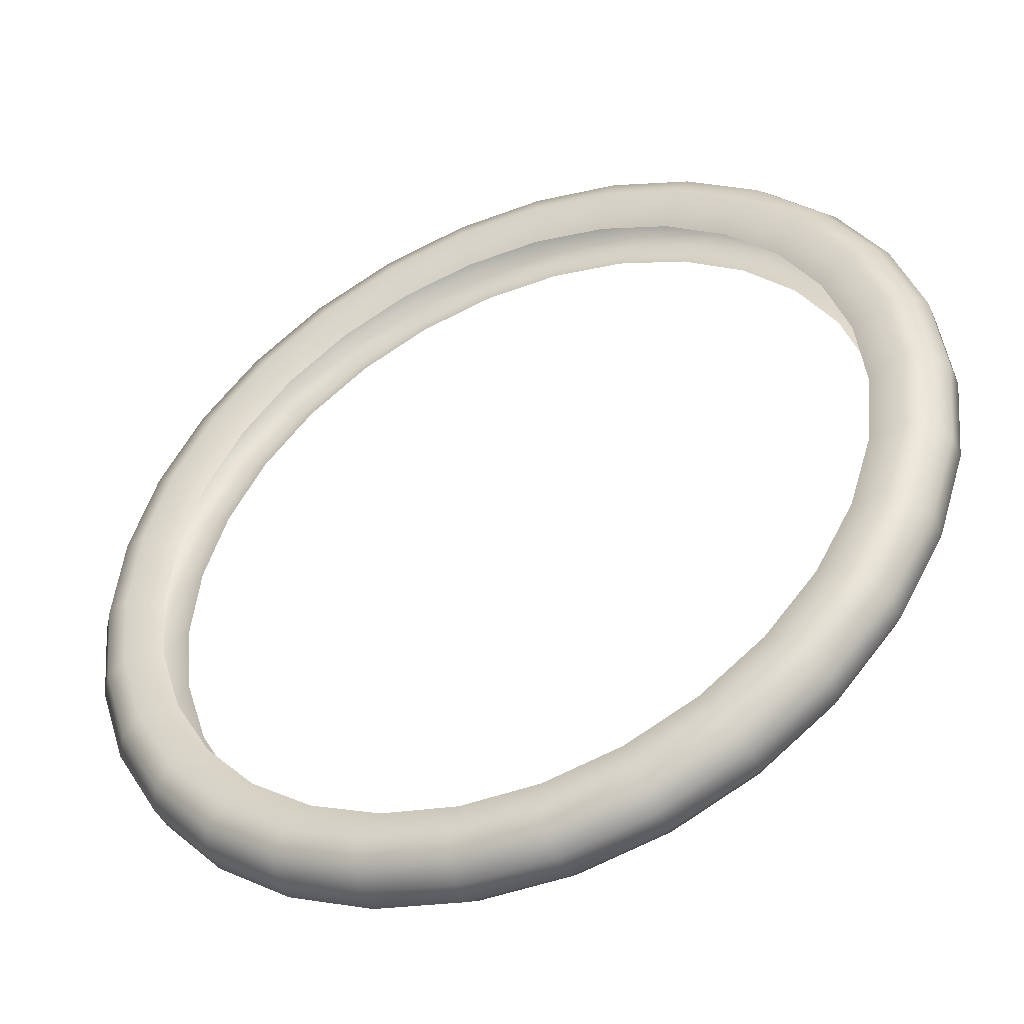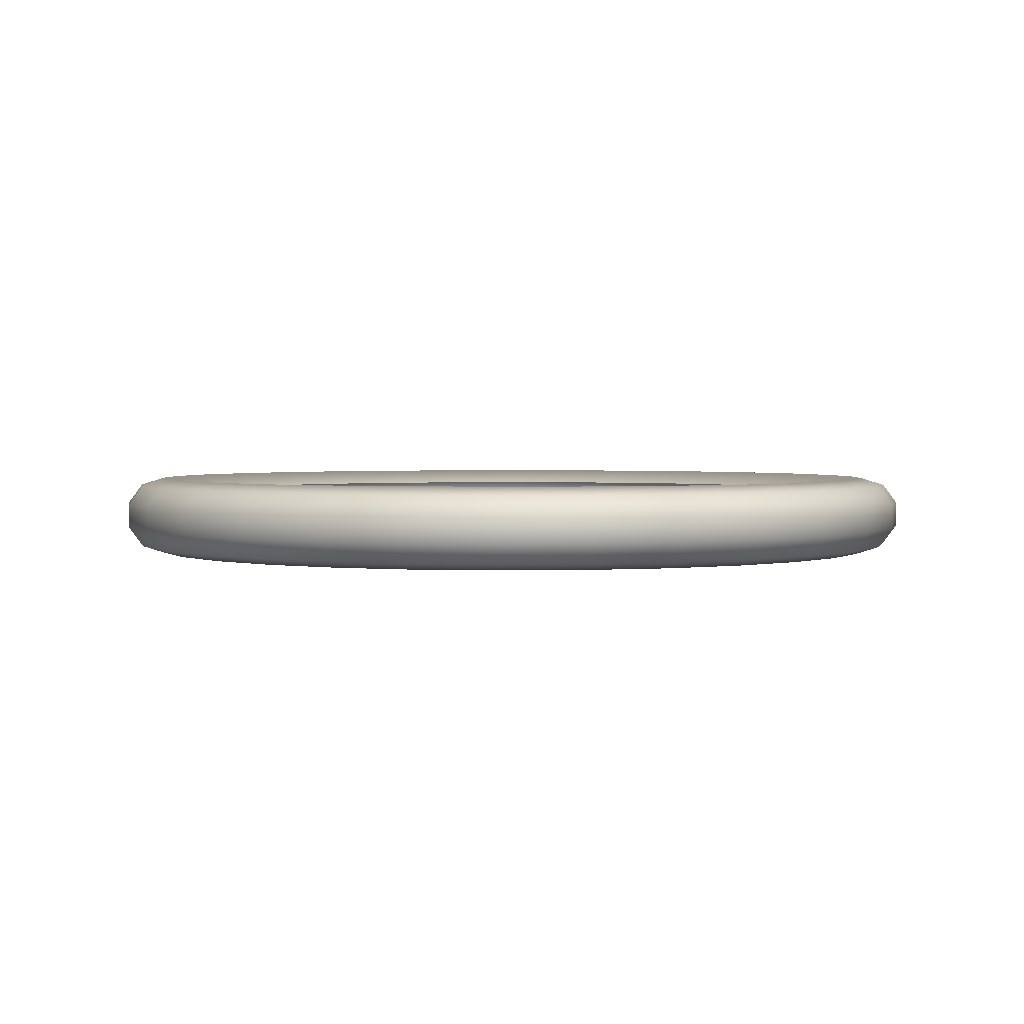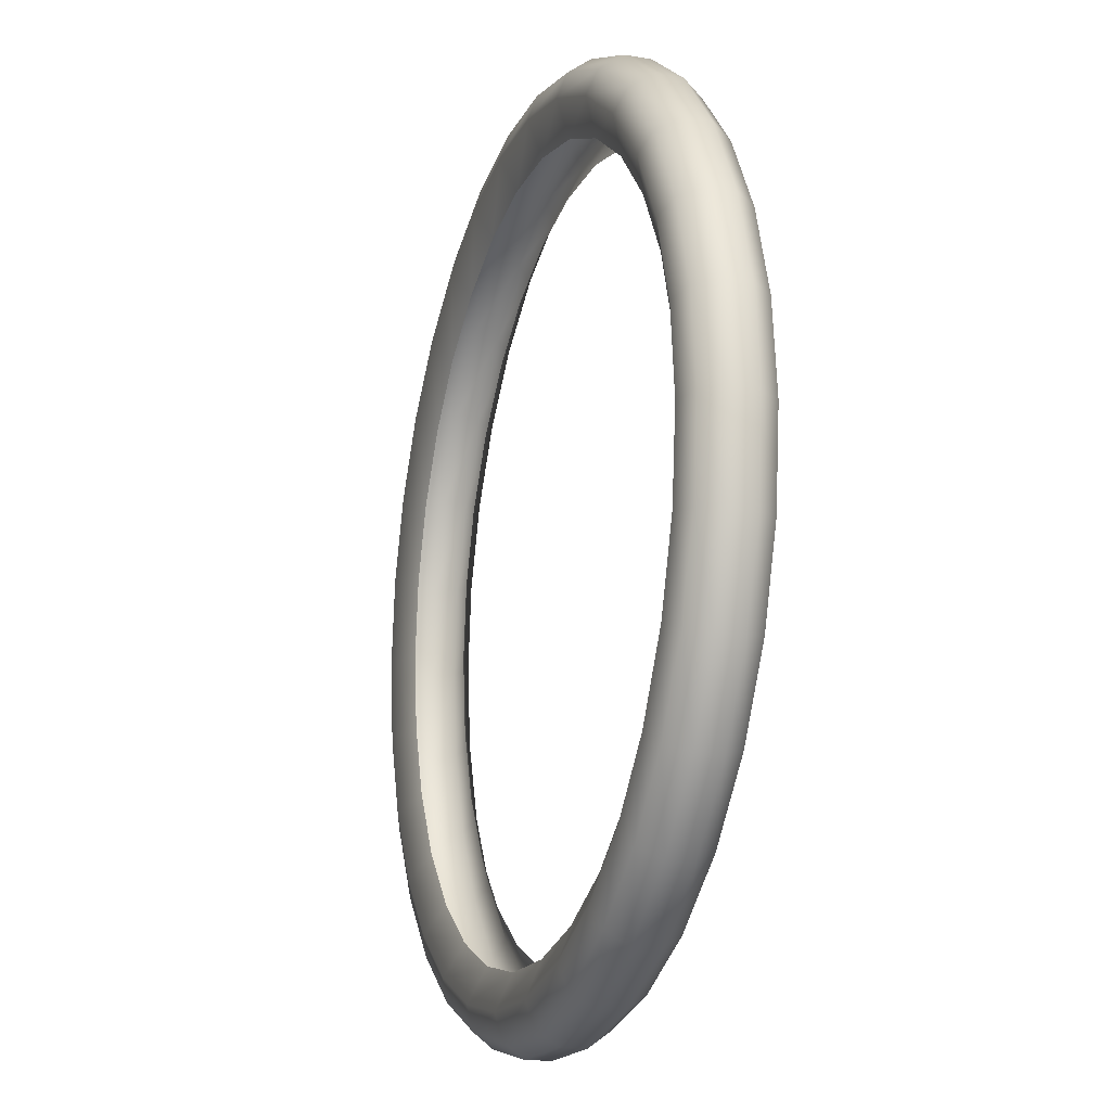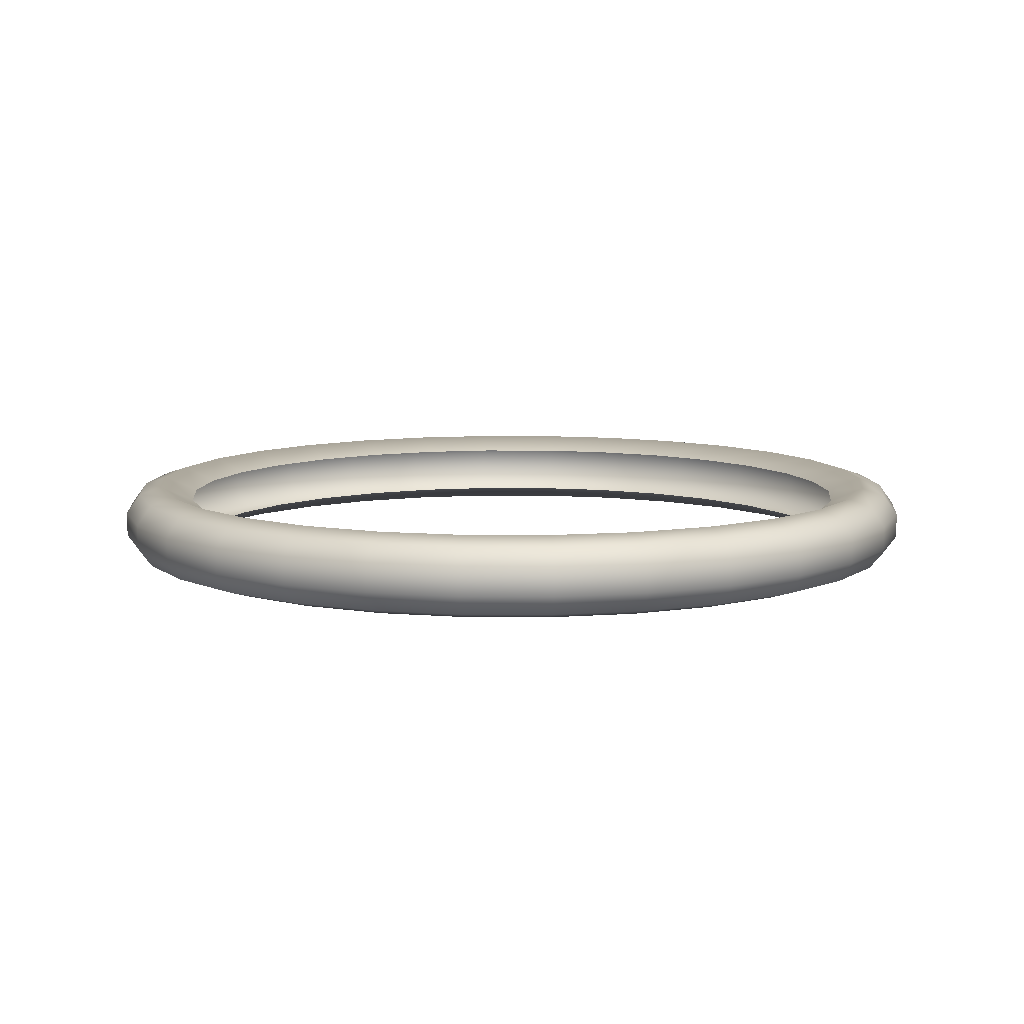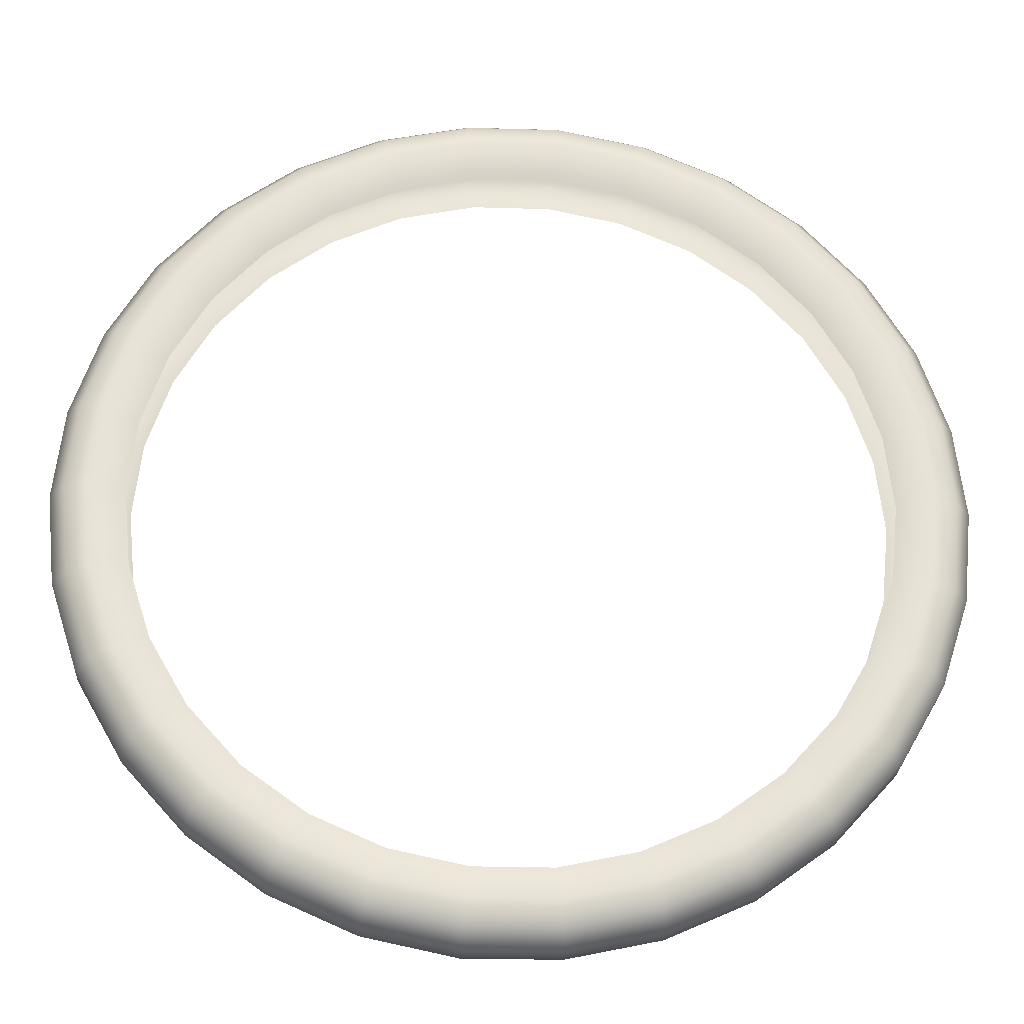
<metadata>
{"format":"obj","ext":"obj","renderer":"f3d","projection":"perspective","resolution":1024,"background":"white","views":[{"elev":-45.2,"azim":-156.3,"up":"+Z"},{"elev":2.3,"azim":-88.5,"up":"+Y"},{"elev":-17.2,"azim":71.4,"up":"+Z"},{"elev":9.0,"azim":-71.3,"up":"+Y"},{"elev":-26.7,"azim":-2.6,"up":"+Z"}]}
</metadata>
<code>
g half_ring_thin
v 0.08354 0.00631 -0.0372
v 0.09781 0.01013 -0.02079
v 0.08945 0.00631 -0.01901
v 0.09135 0.01013 -0.04067
v 0.07399 0.00631 -0.05375
v 0.1037 0.008205 -0.02203
v 0.0809 0.01013 -0.05878
v 0.06119 0.00631 -0.06796
v 0.09681 0.008205 -0.0431
v 0.1073 0.00314 -0.0228
v 0.06691 0.01013 -0.07431
v 0.04573 0.00631 -0.0792
v 0.08573 0.008205 -0.06229
v 0.1002 0.00314 -0.04461
v 0.1073 -0.00314 -0.0228
v 0.05 0.01013 -0.0866
v 0.02826 0.00631 -0.08698
v 0.07091 0.008205 -0.07875
v 0.08873 0.00314 -0.06446
v 0.1002 -0.00314 -0.04461
v 0.1037 -0.008205 -0.02203
v 0.0309 0.01013 -0.09511
v 0.009559 0.00631 -0.09095
v 0.05298 0.008205 -0.09177
v 0.07339 0.00314 -0.0815
v 0.08873 -0.00314 -0.06446
v 0.09681 -0.008205 -0.0431
v 0.09781 -0.01013 -0.02079
v 0.01045 0.01013 -0.09945
v -0.009559 0.00631 -0.09095
v 0.03275 0.008205 -0.1008
v 0.05484 0.00314 -0.09498
v 0.07339 -0.00314 -0.0815
v 0.08573 -0.008205 -0.06229
v 0.09135 -0.01013 -0.04067
v 0.08945 -0.00631 -0.01901
v 0.08354 -0.00631 -0.0372
v 0.0809 -0.01013 -0.05878
v 0.07399 -0.00631 -0.05375
v 0.07091 -0.008205 -0.07875
v 0.06691 -0.01013 -0.07431
v 0.06119 -0.00631 -0.06796
v 0.05484 -0.00314 -0.09498
v 0.05298 -0.008205 -0.09177
v 0.05 -0.01013 -0.0866
v 0.04573 -0.00631 -0.0792
v 0.03389 0.00314 -0.1043
v 0.03389 -0.00314 -0.1043
v 0.03275 -0.008205 -0.1008
v 0.0309 -0.01013 -0.09511
v 0.02826 -0.00631 -0.08698
v 0.01108 0.008205 -0.1054
v 0.01146 0.00314 -0.1091
v 0.01146 -0.00314 -0.1091
v 0.01108 -0.008205 -0.1054
v 0.01045 -0.01013 -0.09945
v 0.009559 -0.00631 -0.09095
v -0.01045 0.01013 -0.09945
v -0.02826 0.00631 -0.08698
v -0.01108 0.008205 -0.1054
v -0.0309 0.01013 -0.09511
v -0.04573 0.00631 -0.0792
v -0.01146 0.00314 -0.1091
v -0.01146 -0.00314 -0.1091
v -0.01108 -0.008205 -0.1054
v -0.05 0.01013 -0.0866
v -0.06119 0.00631 -0.06796
v -0.03275 0.008205 -0.1008
v -0.03389 0.00314 -0.1043
v -0.06691 0.01013 -0.07431
v -0.07399 0.00631 -0.05375
v -0.05298 0.008205 -0.09177
v -0.03389 -0.00314 -0.1043
v -0.01045 -0.01013 -0.09945
v -0.009559 -0.00631 -0.09095
v -0.0809 0.01013 -0.05878
v -0.08354 0.00631 -0.0372
v -0.07091 0.008205 -0.07875
v -0.05484 0.00314 -0.09498
v -0.03275 -0.008205 -0.1008
v -0.0309 -0.01013 -0.09511
v -0.02826 -0.00631 -0.08698
v -0.09135 0.01013 -0.04067
v -0.08945 0.00631 -0.01901
v -0.08573 0.008205 -0.06229
v -0.07339 0.00314 -0.0815
v -0.05484 -0.00314 -0.09498
v -0.05298 -0.008205 -0.09177
v -0.05 -0.01013 -0.0866
v -0.04573 -0.00631 -0.0792
v -0.09781 0.01013 -0.02079
v -0.09145 0.00631 -7.424e-09
v -0.09681 0.008205 -0.0431
v -0.08873 0.00314 -0.06446
v -0.07339 -0.00314 -0.0815
v -0.07091 -0.008205 -0.07875
v -0.06691 -0.01013 -0.07431
v -0.06119 -0.00631 -0.06796
v -0.1 0.01013 -9.192e-09
v -0.08945 0.00631 0.01901
v -0.1037 0.008205 -0.02203
v -0.1002 0.00314 -0.04461
v -0.08873 -0.00314 -0.06446
v -0.08573 -0.008205 -0.06229
v -0.0809 -0.01013 -0.05878
v -0.07399 -0.00631 -0.05375
v -0.09781 0.01013 0.02079
v -0.08354 0.00631 0.0372
v -0.106 0.008205 -1.126e-08
v -0.1073 0.00314 -0.0228
v -0.1002 -0.00314 -0.04461
v -0.09681 -0.008205 -0.0431
v -0.09135 -0.01013 -0.04067
v -0.08354 -0.00631 -0.0372
v -0.09135 0.01013 0.04067
v -0.07399 0.00631 0.05375
v -0.1037 0.008205 0.02203
v -0.1097 0.00314 -1.152e-08
v -0.1073 -0.00314 -0.0228
v -0.1037 -0.008205 -0.02203
v -0.09781 -0.01013 -0.02079
v -0.08945 -0.00631 -0.01901
v -0.0809 0.01013 0.05878
v -0.06119 0.00631 0.06796
v -0.09681 0.008205 0.0431
v -0.1073 0.00314 0.0228
v -0.1097 -0.00314 -1.152e-08
v -0.106 -0.008205 -1.08e-08
v -0.1 -0.01013 -8.987e-09
v -0.09145 -0.00631 -7.927e-09
v -0.06691 0.01013 0.07431
v -0.04573 0.00631 0.0792
v -0.08573 0.008205 0.06229
v -0.1002 0.00314 0.04461
v -0.1073 -0.00314 0.0228
v -0.1037 -0.008205 0.02203
v -0.09781 -0.01013 0.02079
v -0.08945 -0.00631 0.01901
v -0.05 0.01013 0.0866
v -0.02826 0.00631 0.08698
v -0.07091 0.008205 0.07875
v -0.08873 0.00314 0.06446
v -0.1002 -0.00314 0.04461
v -0.09681 -0.008205 0.0431
v -0.09135 -0.01013 0.04067
v -0.08354 -0.00631 0.0372
v -0.0309 0.01013 0.09511
v -0.009559 0.00631 0.09095
v -0.05298 0.008205 0.09177
v -0.07339 0.00314 0.0815
v -0.08873 -0.00314 0.06446
v -0.08573 -0.008205 0.06229
v -0.0809 -0.01013 0.05878
v -0.07399 -0.00631 0.05375
v -0.01045 0.01013 0.09945
v 0.009559 0.00631 0.09095
v -0.03275 0.008205 0.1008
v -0.05484 0.00314 0.09498
v -0.07339 -0.00314 0.0815
v -0.07091 -0.008205 0.07875
v -0.06691 -0.01013 0.07431
v -0.06119 -0.00631 0.06796
v 0.01045 0.01013 0.09945
v 0.02826 0.00631 0.08698
v -0.01108 0.008205 0.1054
v -0.03389 0.00314 0.1043
v -0.05484 -0.00314 0.09498
v -0.05298 -0.008205 0.09177
v -0.05 -0.01013 0.0866
v -0.04573 -0.00631 0.0792
v 0.0309 0.01013 0.09511
v 0.04573 0.00631 0.0792
v 0.01108 0.008205 0.1054
v -0.01146 0.00314 0.1091
v -0.03389 -0.00314 0.1043
v -0.03275 -0.008205 0.1008
v -0.0309 -0.01013 0.09511
v -0.02826 -0.00631 0.08698
v 0.05 0.01013 0.0866
v 0.06119 0.00631 0.06796
v 0.03275 0.008205 0.1008
v 0.01146 0.00314 0.1091
v -0.01146 -0.00314 0.1091
v -0.01108 -0.008205 0.1054
v -0.01045 -0.01013 0.09945
v -0.009559 -0.00631 0.09095
v 0.06691 0.01013 0.07431
v 0.07399 0.00631 0.05375
v 0.05298 0.008205 0.09177
v 0.03389 0.00314 0.1043
v 0.01146 -0.00314 0.1091
v 0.01108 -0.008205 0.1054
v 0.01045 -0.01013 0.09945
v 0.009559 -0.00631 0.09095
v 0.0809 0.01013 0.05878
v 0.08354 0.00631 0.0372
v 0.07091 0.008205 0.07875
v 0.05484 0.00314 0.09498
v 0.03389 -0.00314 0.1043
v 0.03275 -0.008205 0.1008
v 0.0309 -0.01013 0.09511
v 0.02826 -0.00631 0.08698
v 0.09135 0.01013 0.04067
v 0.08945 0.00631 0.01901
v 0.08573 0.008205 0.06229
v 0.07339 0.00314 0.0815
v 0.05484 -0.00314 0.09498
v 0.05298 -0.008205 0.09177
v 0.05 -0.01013 0.0866
v 0.04573 -0.00631 0.0792
v 0.09781 0.01013 0.02079
v 0.09145 0.00631 7.693e-09
v 0.09681 0.008205 0.0431
v 0.08873 0.00314 0.06446
v 0.07339 -0.00314 0.0815
v 0.07091 -0.008205 0.07875
v 0.06691 -0.01013 0.07431
v 0.06119 -0.00631 0.06796
v 0.1 0.01013 1.77e-10
v 0.08945 0.00631 -0.01901
v 0.09781 0.01013 -0.02079
v 0.08873 -0.00314 0.06446
v 0.08573 -0.008205 0.06229
v 0.0809 -0.01013 0.05878
v 0.07399 -0.00631 0.05375
v 0.1037 0.008205 0.02203
v 0.106 0.008205 -1.36e-08
v 0.1037 0.008205 -0.02203
v 0.1002 0.00314 0.04461
v 0.1002 -0.00314 0.04461
v 0.1073 0.00314 0.0228
v 0.1097 0.00314 -2.194e-08
v 0.1073 0.00314 -0.0228
v 0.09681 -0.008205 0.0431
v 0.1073 -0.00314 0.0228
v 0.1097 -0.00314 -2.189e-08
v 0.1073 -0.00314 -0.0228
v 0.09135 -0.01013 0.04067
v 0.08354 -0.00631 0.0372
v 0.1037 -0.008205 0.02203
v 0.106 -0.008205 -1.401e-08
v 0.1037 -0.008205 -0.02203
v 0.09781 -0.01013 0.02079
v 0.08945 -0.00631 0.01901
v 0.1 -0.01013 -5.588e-10
v 0.09781 -0.01013 -0.02079
v 0.09145 -0.00631 7.153e-09
v 0.08945 -0.00631 -0.01901
g half_ring_thin_0
f 3 2 1
f 2 4 1
f 1 4 5
f 2 6 4
f 4 7 5
f 5 7 8
f 6 9 4
f 4 9 7
f 6 10 9
f 7 11 8
f 8 11 12
f 9 13 7
f 7 13 11
f 10 14 9
f 9 14 13
f 10 15 14
f 11 16 12
f 12 16 17
f 13 18 11
f 11 18 16
f 14 19 13
f 13 19 18
f 15 20 14
f 14 20 19
f 15 21 20
f 16 22 17
f 17 22 23
f 18 24 16
f 16 24 22
f 19 25 18
f 18 25 24
f 20 26 19
f 19 26 25
f 21 27 20
f 20 27 26
f 21 28 27
f 22 29 23
f 23 29 30
f 24 31 22
f 22 31 29
f 25 32 24
f 24 32 31
f 26 33 25
f 25 33 32
f 27 34 26
f 26 34 33
f 28 35 27
f 27 35 34
f 28 36 35
f 36 37 35
f 35 37 38
f 35 38 34
f 37 39 38
f 34 40 33
f 34 38 40
f 38 39 41
f 38 41 40
f 39 42 41
f 33 43 32
f 33 40 43
f 40 41 44
f 40 44 43
f 41 42 45
f 41 45 44
f 42 46 45
f 32 43 47
f 32 47 31
f 43 44 48
f 43 48 47
f 44 45 49
f 44 49 48
f 45 46 50
f 45 50 49
f 46 51 50
f 31 47 52
f 31 52 29
f 47 48 53
f 47 53 52
f 48 49 54
f 48 54 53
f 49 50 55
f 49 55 54
f 50 51 56
f 50 56 55
f 51 57 56
f 29 52 58
f 29 58 30
f 30 58 59
f 52 53 60
f 52 60 58
f 58 61 59
f 58 60 61
f 59 61 62
f 53 54 63
f 53 63 60
f 54 55 64
f 54 64 63
f 55 56 65
f 55 65 64
f 61 66 62
f 62 66 67
f 60 68 61
f 60 63 68
f 61 68 66
f 63 64 69
f 63 69 68
f 66 70 67
f 67 70 71
f 68 72 66
f 68 69 72
f 66 72 70
f 64 73 69
f 64 65 73
f 56 74 65
f 56 57 74
f 57 75 74
f 70 76 71
f 71 76 77
f 72 78 70
f 70 78 76
f 69 79 72
f 69 73 79
f 72 79 78
f 65 80 73
f 65 74 80
f 74 75 81
f 74 81 80
f 75 82 81
f 76 83 77
f 77 83 84
f 78 85 76
f 76 85 83
f 79 86 78
f 78 86 85
f 73 87 79
f 73 80 87
f 79 87 86
f 80 81 88
f 80 88 87
f 81 82 89
f 81 89 88
f 82 90 89
f 83 91 84
f 84 91 92
f 85 93 83
f 83 93 91
f 86 94 85
f 85 94 93
f 87 95 86
f 87 88 95
f 86 95 94
f 88 89 96
f 88 96 95
f 89 90 97
f 89 97 96
f 90 98 97
f 91 99 92
f 92 99 100
f 93 101 91
f 91 101 99
f 94 102 93
f 93 102 101
f 95 103 94
f 95 96 103
f 94 103 102
f 96 97 104
f 96 104 103
f 97 98 105
f 97 105 104
f 98 106 105
f 99 107 100
f 100 107 108
f 101 109 99
f 99 109 107
f 102 110 101
f 101 110 109
f 103 111 102
f 103 104 111
f 102 111 110
f 104 105 112
f 104 112 111
f 105 106 113
f 105 113 112
f 106 114 113
f 107 115 108
f 108 115 116
f 109 117 107
f 107 117 115
f 110 118 109
f 109 118 117
f 111 119 110
f 111 112 119
f 110 119 118
f 112 113 120
f 112 120 119
f 113 114 121
f 113 121 120
f 114 122 121
f 115 123 116
f 116 123 124
f 117 125 115
f 115 125 123
f 118 126 117
f 117 126 125
f 119 127 118
f 119 120 127
f 118 127 126
f 120 121 128
f 120 128 127
f 121 122 129
f 121 129 128
f 122 130 129
f 123 131 124
f 124 131 132
f 125 133 123
f 123 133 131
f 126 134 125
f 125 134 133
f 127 135 126
f 127 128 135
f 126 135 134
f 128 129 136
f 128 136 135
f 129 130 137
f 129 137 136
f 130 138 137
f 131 139 132
f 132 139 140
f 133 141 131
f 131 141 139
f 134 142 133
f 133 142 141
f 135 143 134
f 135 136 143
f 134 143 142
f 136 137 144
f 136 144 143
f 137 138 145
f 137 145 144
f 138 146 145
f 139 147 140
f 140 147 148
f 141 149 139
f 139 149 147
f 142 150 141
f 141 150 149
f 143 151 142
f 143 144 151
f 142 151 150
f 144 145 152
f 144 152 151
f 145 146 153
f 145 153 152
f 146 154 153
f 147 155 148
f 148 155 156
f 149 157 147
f 147 157 155
f 150 158 149
f 149 158 157
f 151 159 150
f 151 152 159
f 150 159 158
f 152 153 160
f 152 160 159
f 153 154 161
f 153 161 160
f 154 162 161
f 155 163 156
f 156 163 164
f 157 165 155
f 155 165 163
f 158 166 157
f 157 166 165
f 159 167 158
f 159 160 167
f 158 167 166
f 160 161 168
f 160 168 167
f 161 162 169
f 161 169 168
f 162 170 169
f 163 171 164
f 164 171 172
f 165 173 163
f 163 173 171
f 166 174 165
f 165 174 173
f 167 175 166
f 167 168 175
f 166 175 174
f 168 169 176
f 168 176 175
f 169 170 177
f 169 177 176
f 170 178 177
f 171 179 172
f 172 179 180
f 173 181 171
f 171 181 179
f 174 182 173
f 173 182 181
f 175 183 174
f 175 176 183
f 174 183 182
f 176 177 184
f 176 184 183
f 177 178 185
f 177 185 184
f 178 186 185
f 179 187 180
f 180 187 188
f 181 189 179
f 179 189 187
f 182 190 181
f 181 190 189
f 183 191 182
f 183 184 191
f 182 191 190
f 184 185 192
f 184 192 191
f 185 186 193
f 185 193 192
f 186 194 193
f 187 195 188
f 188 195 196
f 189 197 187
f 187 197 195
f 190 198 189
f 189 198 197
f 191 199 190
f 191 192 199
f 190 199 198
f 192 193 200
f 192 200 199
f 193 194 201
f 193 201 200
f 194 202 201
f 195 203 196
f 196 203 204
f 197 205 195
f 195 205 203
f 198 206 197
f 197 206 205
f 199 207 198
f 199 200 207
f 198 207 206
f 200 201 208
f 200 208 207
f 201 202 209
f 201 209 208
f 202 210 209
f 203 211 204
f 204 211 212
f 205 213 203
f 203 213 211
f 206 214 205
f 205 214 213
f 207 215 206
f 207 208 215
f 206 215 214
f 208 209 216
f 208 216 215
f 209 210 217
f 209 217 216
f 210 218 217
f 211 219 212
f 212 219 220
f 219 221 220
f 215 222 214
f 215 216 222
f 216 217 223
f 216 223 222
f 217 218 224
f 217 224 223
f 218 225 224
f 211 226 219
f 213 226 211
f 219 227 221
f 226 227 219
f 227 228 221
f 214 229 213
f 214 222 229
f 213 229 226
f 222 223 230
f 222 230 229
f 229 231 226
f 226 231 227
f 229 230 231
f 227 232 228
f 231 232 227
f 232 233 228
f 223 234 230
f 223 224 234
f 230 235 231
f 231 235 232
f 230 234 235
f 232 236 233
f 235 236 232
f 236 237 233
f 224 238 234
f 224 225 238
f 225 239 238
f 234 240 235
f 235 240 236
f 234 238 240
f 236 241 237
f 240 241 236
f 241 242 237
f 238 239 243
f 238 243 240
f 240 243 241
f 239 244 243
f 241 245 242
f 243 245 241
f 243 244 245
f 245 246 242
f 244 247 245
f 245 247 246
f 247 248 246

</code>
